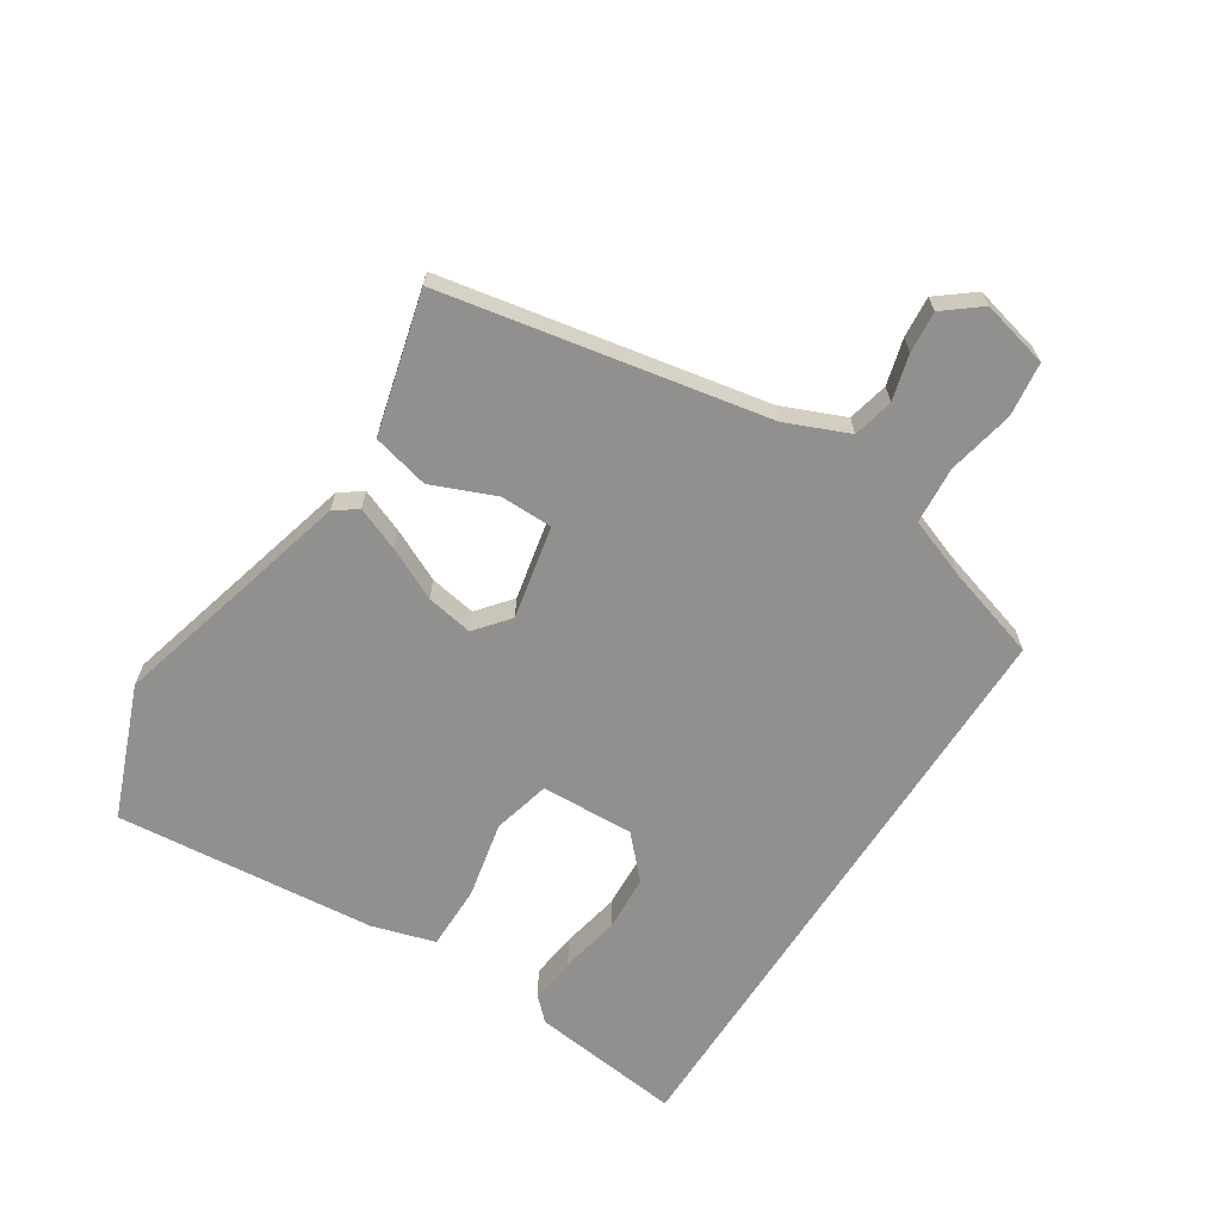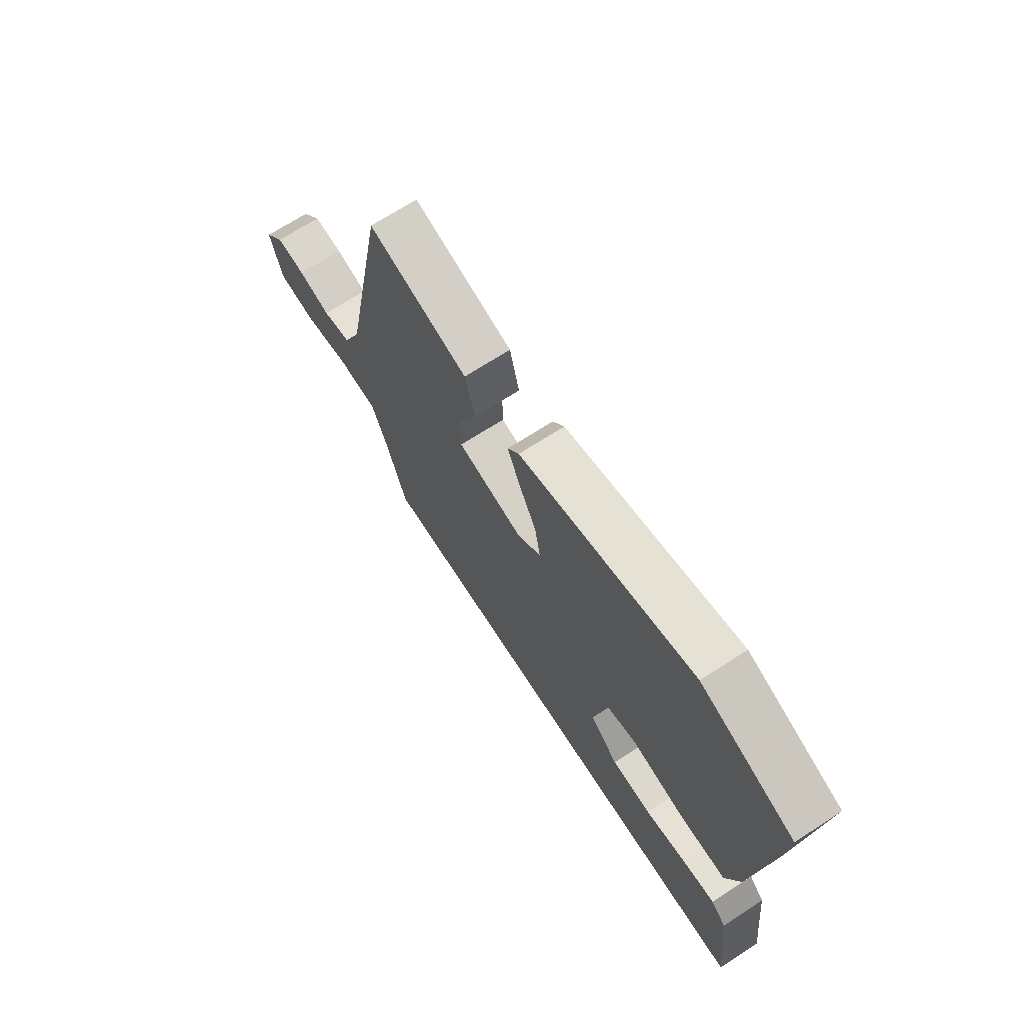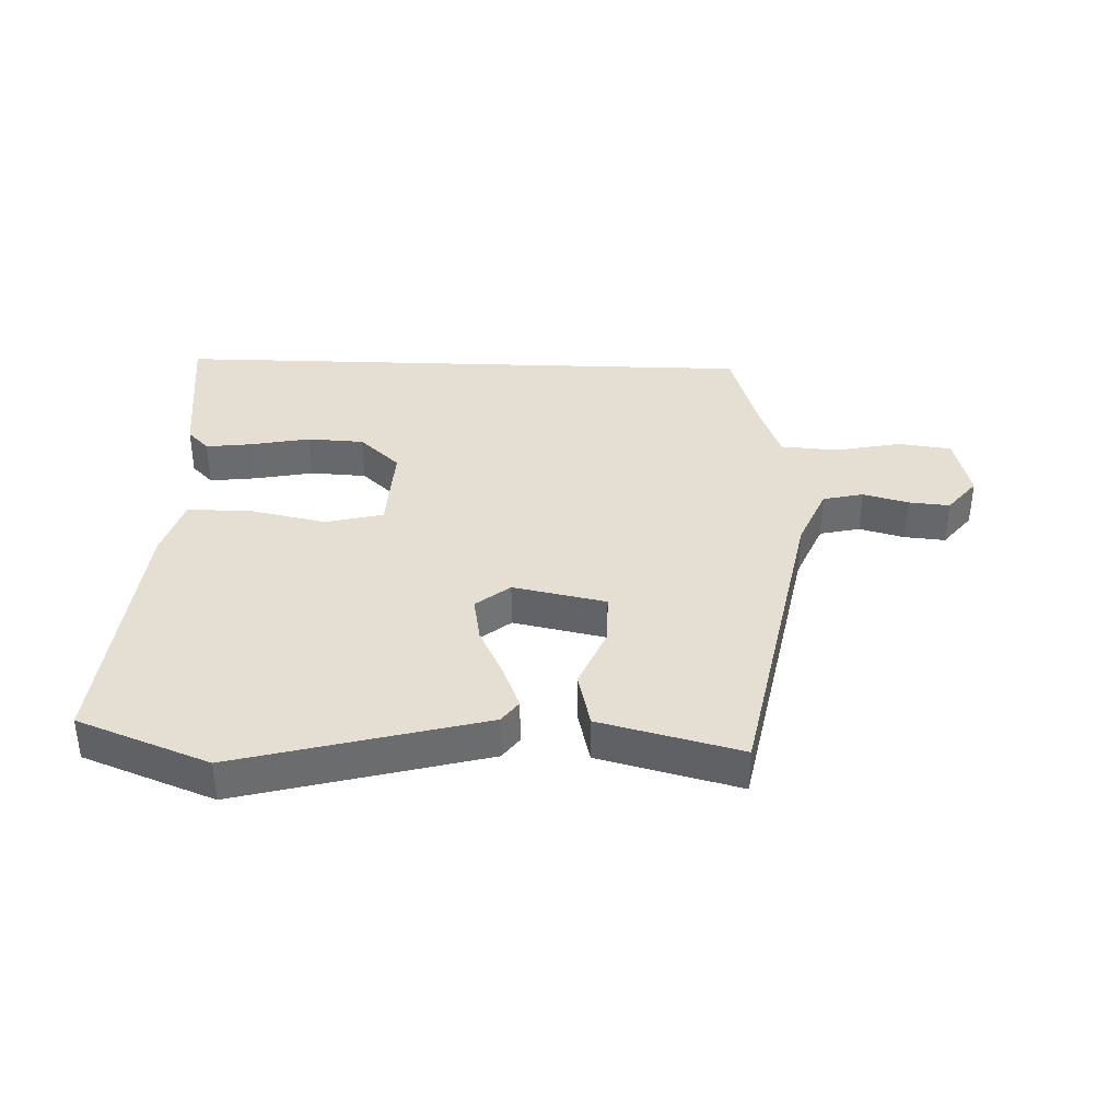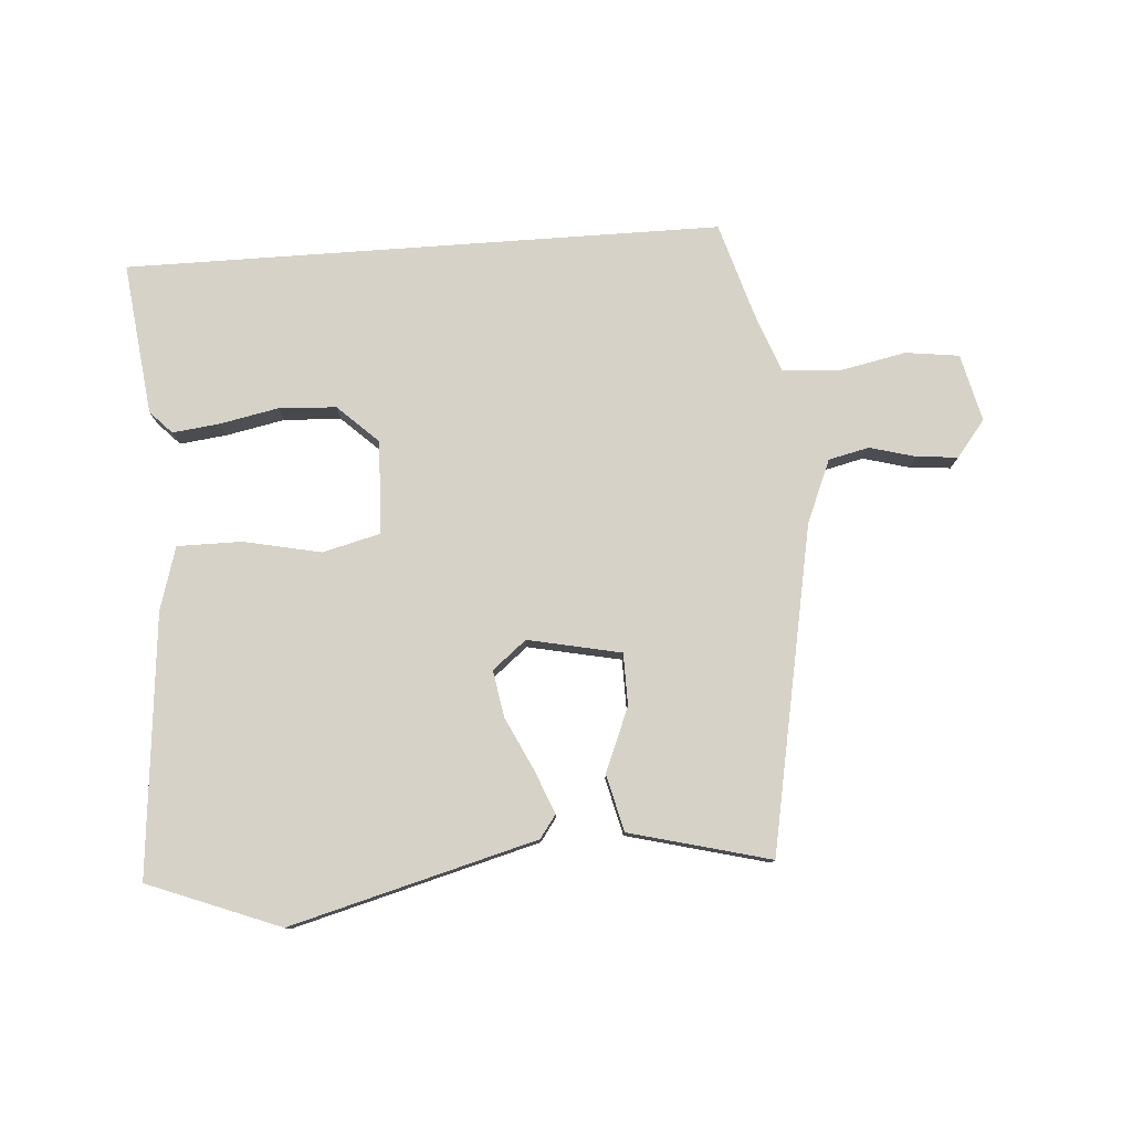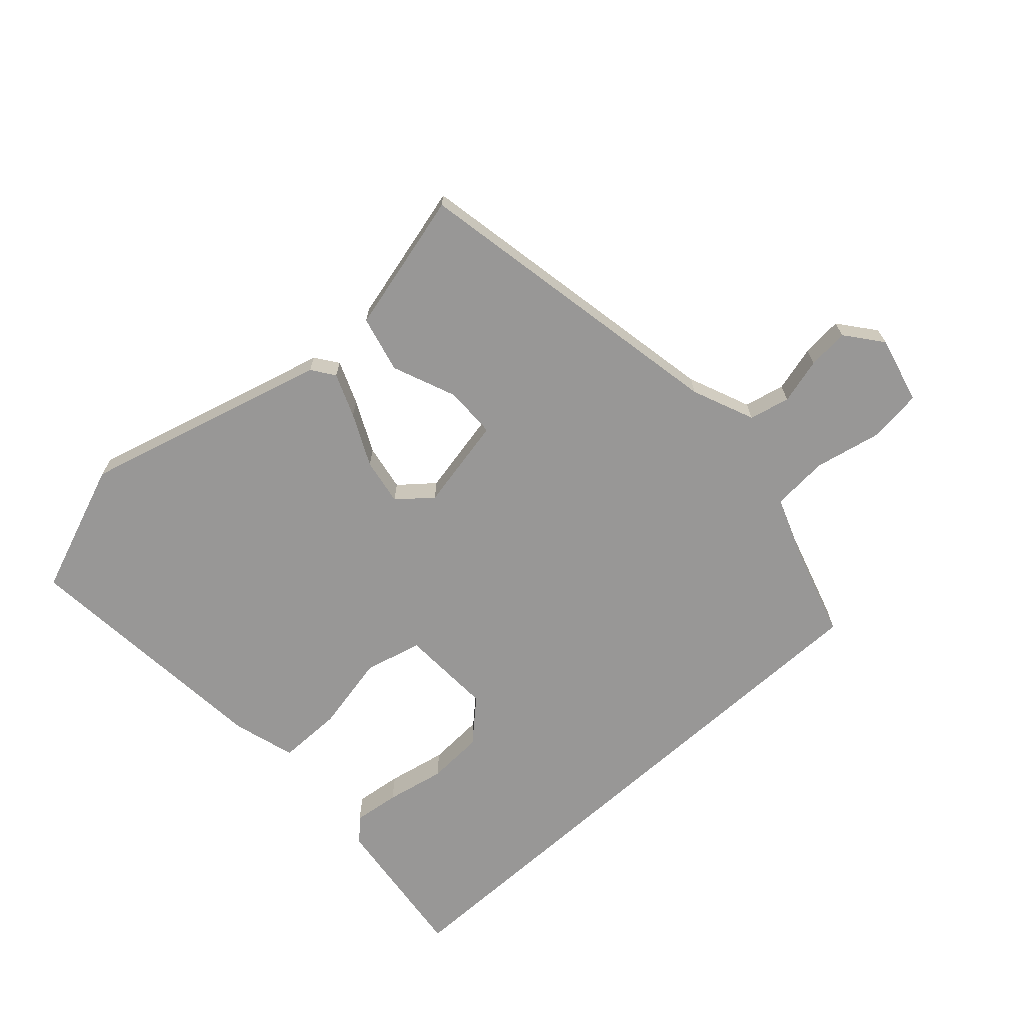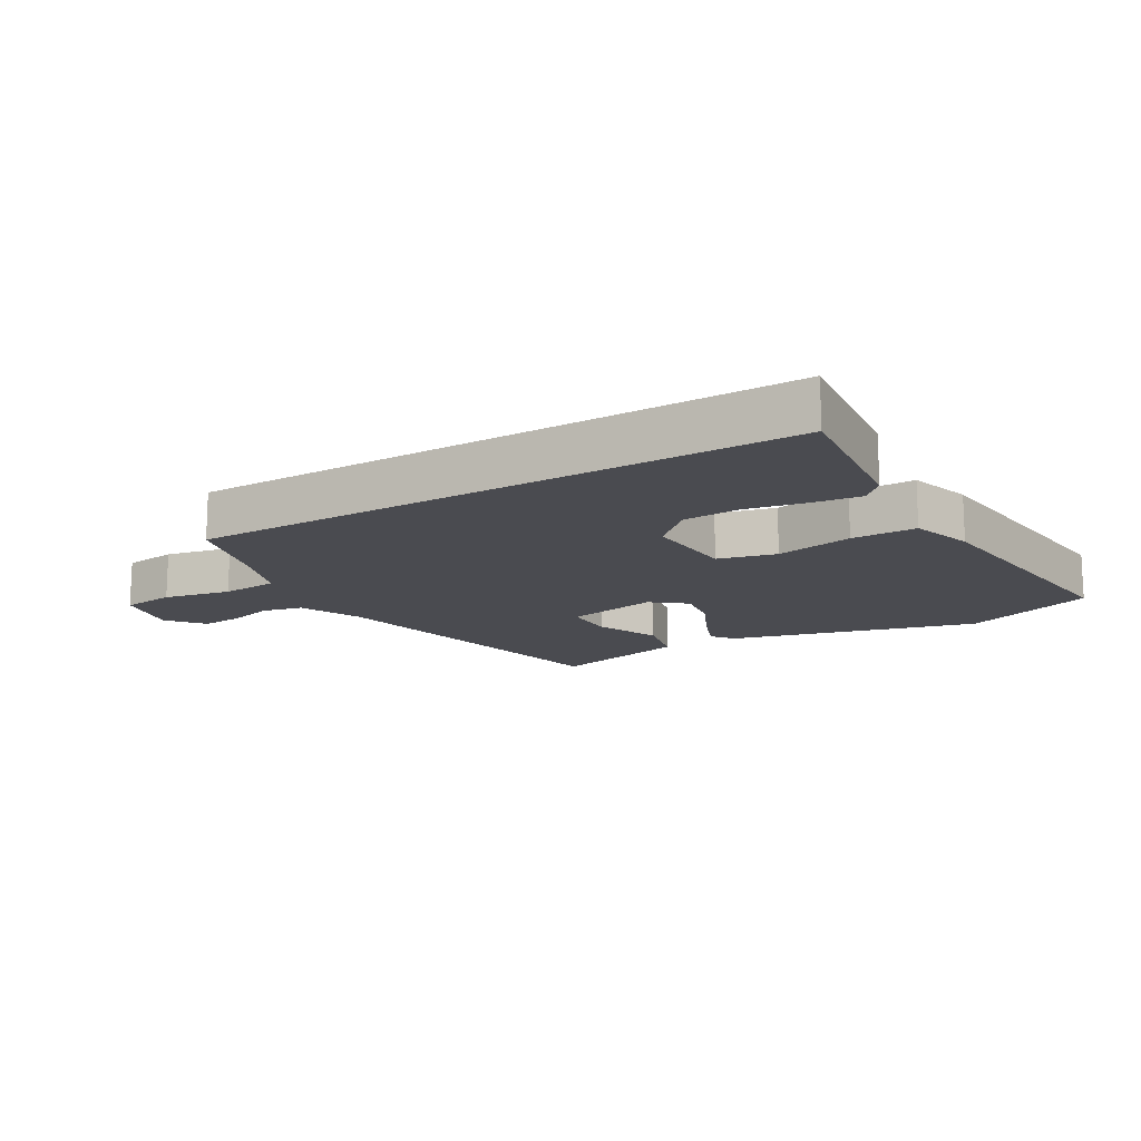
<metadata>
{"format":"obj","ext":"obj","renderer":"f3d","projection":"perspective","resolution":1024,"background":"white","views":[{"elev":-65.7,"azim":57.4,"up":"+Y"},{"elev":69.8,"azim":-122.9,"up":"+Z"},{"elev":36.9,"azim":2.0,"up":"+Y"},{"elev":78.6,"azim":-4.1,"up":"+Y"},{"elev":-68.3,"azim":42.1,"up":"+Y"},{"elev":-14.5,"azim":-149.0,"up":"+Y"}]}
</metadata>
<code>
v 0.413 0.07 0.516
v 0.512 0.07 -0.002
v 0.554 0.07 -0.102
v 0.619 0.07 -0.117
v 0.692 0.07 -0.097
v 0.758 0.07 -0.091
v 0.804 0.07 -0.149
v 0.778 0.07 -0.257
v 0.692 0.07 -0.268
v 0.585 0.07 -0.246
v 0.494 0.07 -0.253
v 0.458 0.07 -0.35
v 0.413 0.07 -0.5
v -0.541 0.07 -0.5
v -0.512 0.07 -0.256
v -0.477 0.07 -0.22
v -0.402 0.07 -0.229
v -0.307 0.07 -0.248
v -0.216 0.07 -0.243
v -0.151 0.07 -0.182
v -0.158 0.07 -0.033
v -0.25 0.07 -0.01
v -0.374 0.07 -0.036
v -0.477 0.07 -0.036
v -0.507 0.07 0.065
v -0.546 0.07 0.482
v -0.335 0.07 0.564
v 0.059 0.07 0.459
v 0.085 0.07 0.423
v 0.057 0.07 0.353
v 0.017 0.07 0.27
v 0.004 0.07 0.195
v 0.058 0.07 0.151
v 0.207 0.07 0.182
v 0.208 0.07 0.265
v 0.166 0.07 0.367
v 0.188 0.07 0.458
v 0.379 0.07 0.507
v 0.413 0 0.516
v 0.512 0 -0.002
v 0.554 0 -0.102
v 0.619 0 -0.117
v 0.692 0 -0.097
v 0.758 0 -0.091
v 0.804 0 -0.149
v 0.778 0 -0.257
v 0.692 0 -0.268
v 0.585 0 -0.246
v 0.494 0 -0.253
v 0.458 0 -0.35
v 0.413 0 -0.5
v -0.541 0 -0.5
v -0.512 0 -0.256
v -0.477 0 -0.22
v -0.402 0 -0.229
v -0.307 0 -0.248
v -0.216 0 -0.243
v -0.151 0 -0.182
v -0.158 0 -0.033
v -0.25 0 -0.01
v -0.374 0 -0.036
v -0.477 0 -0.036
v -0.507 0 0.065
v -0.546 0 0.482
v -0.335 0 0.564
v 0.059 0 0.459
v 0.085 0 0.423
v 0.057 0 0.353
v 0.017 0 0.27
v 0.004 0 0.195
v 0.058 0 0.151
v 0.207 0 0.182
v 0.208 0 0.265
v 0.166 0 0.367
v 0.188 0 0.458
v 0.379 0 0.507
f 35 36 37 38
f 38 1 2
f 35 38 2
f 34 35 2
f 33 34 2 3
f 29 30 31
f 28 29 31
f 27 28 31
f 26 27 31
f 25 26 31
f 24 25 31
f 23 24 31
f 22 23 31
f 21 22 31 32
f 20 21 32 33
f 16 17 18
f 15 16 18
f 14 15 18
f 13 14 18
f 12 13 18 19
f 11 12 19 20
f 8 9 10
f 7 8 10
f 6 7 10
f 5 6 10
f 4 5 10
f 10 11 20
f 4 10 20
f 3 4 20
f 3 20 33
f 76 75 74 73
f 40 39 76
f 40 76 73
f 40 73 72
f 41 40 72 71
f 69 68 67
f 69 67 66
f 69 66 65
f 69 65 64
f 69 64 63
f 69 63 62
f 69 62 61
f 69 61 60
f 70 69 60 59
f 71 70 59 58
f 56 55 54
f 56 54 53
f 56 53 52
f 56 52 51
f 57 56 51 50
f 58 57 50 49
f 48 47 46
f 48 46 45
f 48 45 44
f 48 44 43
f 48 43 42
f 58 49 48
f 58 48 42
f 58 42 41
f 71 58 41
f 1 39 40 2
f 2 40 41 3
f 3 41 42 4
f 4 42 43 5
f 5 43 44 6
f 6 44 45 7
f 7 45 46 8
f 8 46 47 9
f 9 47 48 10
f 10 48 49 11
f 11 49 50 12
f 12 50 51 13
f 13 51 52 14
f 14 52 53 15
f 15 53 54 16
f 16 54 55 17
f 17 55 56 18
f 18 56 57 19
f 19 57 58 20
f 20 58 59 21
f 21 59 60 22
f 22 60 61 23
f 23 61 62 24
f 24 62 63 25
f 25 63 64 26
f 26 64 65 27
f 27 65 66 28
f 28 66 67 29
f 29 67 68 30
f 30 68 69 31
f 31 69 70 32
f 32 70 71 33
f 33 71 72 34
f 34 72 73 35
f 35 73 74 36
f 36 74 75 37
f 37 75 76 38
f 38 76 39 1

</code>
